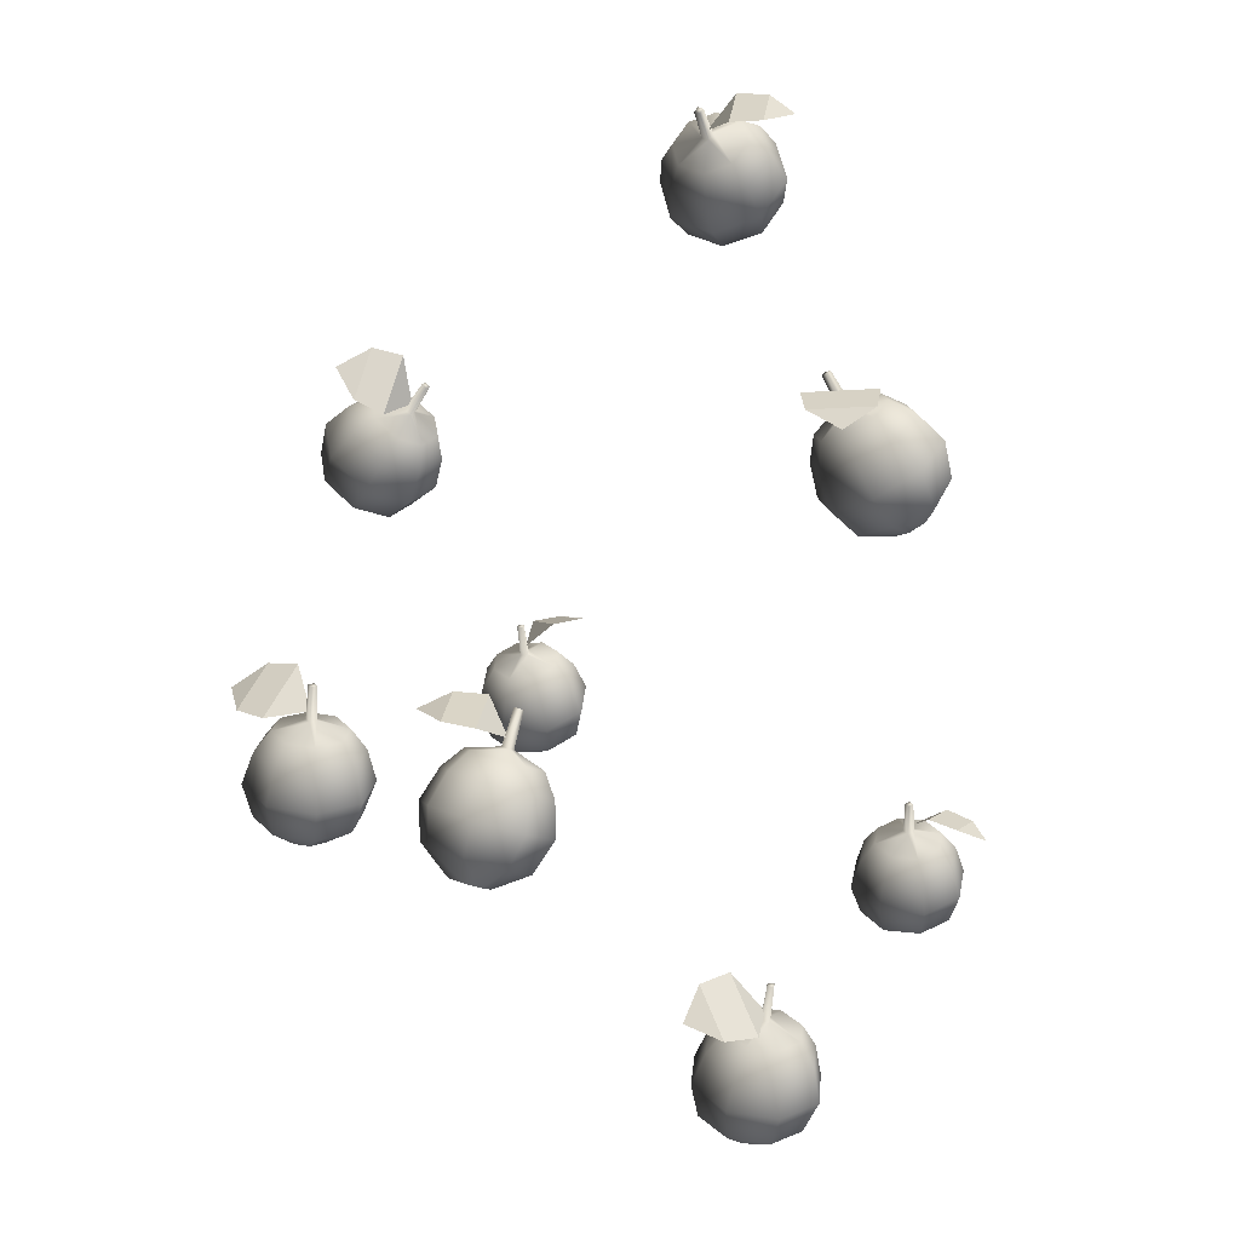
<metadata>
{"format":"obj","ext":"obj","renderer":"f3d","projection":"perspective","resolution":1024,"background":"white","views":[{"elev":29.1,"azim":36.6,"up":"+Y"}]}
</metadata>
<code>
v  -15.74 74.33 22.12
v  -14.68 72.39 27.42
v  -13.11 71.84 23.79
v  -19.94 72.29 25.33
v  -17.32 72.2 27.51
v  -18.25 73.91 22.84
v  -10.69 70.52 26.07
v  -9.89 70.26 23.8
v  -12.52 71.11 23.69
v  -12.75 71.19 24.34
v  -14.8 61.11 25.14
v  -14.36 60.97 23.89
v  -13.08 61.48 25.17
v  -17.35 63 25.07
v  -18.25 65.88 24.8
v  -16.93 65.44 21.03
v  -16.26 62.64 21.97
v  -17.39 68.59 24.44
v  -16.05 70.37 24.2
v  -15.25 70.1 21.93
v  -16.28 68.21 21.28
v  -13.31 65.2 19.3
v  -13.29 62.45 20.55
v  -13.17 69.97 20.94
v  -13.24 68.02 19.82
v  -13.16 60.89 23.32
v  -13.4 71.17 24.11
v  -13.17 71.09 23.47
v  -10.17 62.54 21.64
v  -11.91 60.93 23.75
v  -10.05 68.11 20.93
v  -9.521 65.31 20.63
v  -15.05 70.59 26.26
v  -12.76 70.66 27.06
v  -10.89 70.04 21.73
v  -8.582 68.44 23.96
v  -7.778 65.7 24.22
v  -11.33 61.06 24.95
v  -8.741 62.86 24.6
v  -11.77 61.2 26.2
v  -9.103 66.14 27.99
v  -9.83 63.22 27.69
v  -9.696 68.81 27.13
v  -12.74 69 28.58
v  -12.8 63.41 29.11
v  -12.97 61.28 26.77
v  -12.72 66.37 29.72
v  -15.92 63.32 28.03
v  -14.23 61.24 26.33
v  -15.93 68.91 27.47
v  -16.51 66.26 28.39
v  -12.76 74.14 23.9
v  -12.59 74.08 23.41
v  -13.09 74.07 23.23
v  -13.27 74.13 23.73
v  21.64 58.37 16.99
v  26.12 56.01 19.7
v  24.29 55.5 16.19
v  21.16 56.64 22.36
v  24.48 56.12 21.77
v  20.54 58.2 19.39
v  27.41 53.78 15.87
v  26.16 53.56 13.81
v  24.5 54.72 15.71
v  24.86 54.78 16.3
v  22.96 44.98 18.89
v  22.27 44.86 17.75
v  23.94 45.05 17.65
v  21.51 47.15 20.69
v  21.07 50.12 21.06
v  18.99 49.75 17.64
v  19.8 46.85 17.88
v  21.67 52.73 20.04
v  22.55 54.36 18.76
v  21.3 54.14 16.7
v  19.92 52.42 17.16
v  19.95 49.21 13.78
v  20.59 46.4 14.71
v  21.85 53.82 14.49
v  20.73 51.96 13.91
v  22.59 44.68 16.47
v  24.27 54.85 16.65
v  23.92 54.79 16.06
v  23.41 46.07 13.03
v  23.73 44.54 15.79
v  23.62 51.62 12.2
v  23.38 48.8 11.74
v  24.79 54.34 19.32
v  26.86 54.1 18.09
v  23.92 53.58 13.26
v  26.9 51.59 13.01
v  27.28 48.77 12.71
v  25.02 44.53 16.12
v  26.61 46.04 13.83
v  25.71 44.66 17.25
v  29.36 49.14 16.13
v  28.32 46.35 16.64
v  28.64 51.9 15.89
v  27.83 52.36 19.14
v  27.53 46.8 19.81
v  25.39 44.84 18.53
v  28.4 49.69 19.99
v  24.71 47.13 21.49
v  24.25 44.97 19.21
v  24.95 52.71 20.85
v  24.96 50.09 22.03
v  24.87 57.74 15.88
v  24.59 57.69 15.43
v  24.14 57.74 15.7
v  24.42 57.79 16.15
v  3.259 78.28 22.02
v  6.084 78.8 26.99
v  6.389 76.51 23.74
v  0.4385 78.4 26.92
v  3.634 78.98 27.97
v  1.145 78.53 23.59
v  9.475 76.06 25.48
v  9.49 74.72 23.47
v  6.941 75.75 23.81
v  6.937 76.13 24.38
v  5.654 67.79 30.31
v  5.662 67.05 29.2
v  7.338 68.05 30.33
v  3.155 69.74 30.17
v  2.102 72.27 28.91
v  2.127 70.05 25.56
v  3.175 67.91 27.43
v  2.692 74.42 27.1
v  3.812 75.73 25.66
v  3.827 74.39 23.64
v  2.713 72.55 24.29
v  4.978 68.64 23.11
v  5.519 66.75 25.41
v  5.461 73.58 22.24
v  5.111 71.36 22.23
v  6.609 66.58 28.38
v  6.251 76.09 24.4
v  6.255 75.71 23.83
v  8.812 66.94 25.31
v  7.938 66.66 28.34
v  8.481 71.56 22.12
v  8.985 68.87 22.99
v  5.426 76.73 26.96
v  7.841 76.87 26.89
v  7.876 73.72 22.16
v  10.85 73.02 24.03
v  11.8 70.61 25.26
v  8.873 67.24 29.1
v  11.13 68.37 27.18
v  8.864 67.98 30.21
v  11.78 72.84 28.6
v  11.11 70.2 29.92
v  10.83 74.89 26.84
v  8.43 76.08 28.91
v  8.763 71.36 31.94
v  7.918 68.44 31.02
v  8.925 74.25 31.06
v  5.469 71.17 32.04
v  6.589 68.37 31.06
v  5.06 75.88 29.01
v  4.918 74.01 31.18
v  6.662 78.56 22.66
v  6.665 78.26 22.22
v  6.136 78.23 22.24
v  6.133 78.53 22.68
v  15.53 48.73 -22.56
v  14.43 46.63 -27.79
v  12.85 46.24 -24.15
v  19.68 46.49 -25.69
v  17.06 46.38 -27.87
v  18.03 48.23 -23.26
v  10.4 44.9 -26.38
v  9.592 44.74 -24.1
v  12.24 45.53 -24.02
v  12.47 45.58 -24.67
v  14.3 35.44 -25.11
v  13.86 35.35 -23.86
v  12.55 35.82 -25.1
v  16.89 37.27 -25.11
v  17.86 40.13 -24.93
v  16.52 39.86 -21.16
v  15.79 37.05 -22
v  17.06 42.87 -24.68
v  15.75 44.7 -24.5
v  14.94 44.53 -22.22
v  15.93 42.64 -21.5
v  12.9 39.77 -19.43
v  12.82 36.97 -20.58
v  12.87 44.48 -21.23
v  12.89 42.56 -20.05
v  12.66 35.32 -23.28
v  13.12 45.55 -24.44
v  12.89 45.51 -23.8
v  9.704 37.09 -21.67
v  11.4 35.37 -23.72
v  9.702 42.69 -21.16
v  9.113 39.91 -20.76
v  14.76 44.87 -26.57
v  12.47 44.96 -27.37
v  10.59 44.56 -22.03
v  8.244 42.94 -24.2
v  7.38 40.21 -24.37
v  10.83 35.47 -24.92
v  8.279 37.34 -24.64
v  11.27 35.56 -26.17
v  8.716 40.49 -28.14
v  9.378 37.57 -27.74
v  9.368 43.17 -27.38
v  12.41 43.25 -28.83
v  12.36 37.64 -29.17
v  12.47 35.59 -26.75
v  12.34 40.58 -29.87
v  15.47 37.52 -28.07
v  13.73 35.54 -26.31
v  15.6 43.13 -27.71
v  16.12 40.43 -28.54
v  12.55 48.55 -24.34
v  12.38 48.51 -23.84
v  12.88 48.49 -23.67
v  13.05 48.53 -24.17
v  -21.45 58.37 -17.12
v  -25.93 56.01 -19.83
v  -24.1 55.5 -16.32
v  -20.97 56.64 -22.49
v  -24.29 56.12 -21.91
v  -20.35 58.2 -19.52
v  -27.22 53.78 -16.01
v  -25.96 53.56 -13.95
v  -24.31 54.72 -15.85
v  -24.67 54.78 -16.43
v  -22.77 44.98 -19.02
v  -22.08 44.86 -17.89
v  -23.75 45.13 -17.78
v  -21.32 47.15 -20.82
v  -20.88 50.12 -21.19
v  -18.8 49.75 -17.77
v  -19.61 46.85 -18.01
v  -21.48 52.73 -20.17
v  -22.36 54.36 -18.9
v  -21.11 54.14 -16.83
v  -19.73 52.42 -17.3
v  -19.76 49.21 -13.91
v  -20.4 46.4 -14.84
v  -21.66 53.82 -14.62
v  -20.54 51.96 -14.05
v  -22.4 44.68 -16.61
v  -24.08 54.85 -16.78
v  -23.73 54.79 -16.2
v  -23.22 46.07 -13.16
v  -23.54 44.54 -15.93
v  -23.43 51.62 -12.33
v  -23.19 48.8 -11.87
v  -24.6 54.34 -19.45
v  -26.67 54.1 -18.22
v  -23.73 53.58 -13.39
v  -26.71 51.59 -13.15
v  -27.09 48.77 -12.84
v  -24.83 44.53 -16.25
v  -26.42 46.04 -13.96
v  -25.52 44.66 -17.38
v  -29.17 49.14 -16.26
v  -28.13 46.35 -16.77
v  -28.45 51.9 -16.02
v  -27.64 52.36 -19.27
v  -27.34 46.8 -19.94
v  -25.2 44.84 -18.67
v  -28.21 49.69 -20.12
v  -24.52 47.13 -21.62
v  -24.06 44.97 -19.34
v  -24.76 52.71 -20.99
v  -24.77 50.09 -22.16
v  -24.68 57.74 -16.01
v  -24.4 57.69 -15.56
v  -23.95 57.74 -15.83
v  -24.23 57.79 -16.28
v  0.6385 112 -11.42
v  -2.103 112.4 -16.44
v  -2.497 110.3 -13.12
v  3.533 111.9 -16.28
v  0.364 112.5 -17.39
v  2.78 112.2 -12.96
v  -5.565 109.8 -14.9
v  -5.634 108.5 -12.84
v  -3.062 109.5 -13.18
v  -3.042 109.9 -13.76
v  -1.822 101.3 -19.39
v  -1.86 100.6 -18.25
v  -3.527 101.4 -18.72
v  0.7095 103.2 -19.28
v  1.789 105.8 -18.08
v  1.675 103.7 -14.67
v  0.6155 101.5 -16.47
v  1.211 108 -16.36
v  0.0941 109.4 -14.98
v  0.0252 108.1 -12.92
v  1.115 106.2 -13.49
v  -1.237 102.4 -12.21
v  -1.778 100.4 -14.45
v  -1.644 107.4 -11.51
v  -1.334 105.1 -11.42
v  -2.826 100.2 -17.44
v  -2.357 109.8 -13.77
v  -2.377 109.5 -13.19
v  -5.069 100.7 -14.41
v  -4.155 100.3 -17.42
v  -4.701 105.4 -11.37
v  -5.241 102.7 -12.16
v  -1.482 110.4 -16.34
v  -3.896 110.5 -16.31
v  -4.057 107.6 -11.48
v  -7.014 106.8 -13.37
v  -7.991 104.4 -14.53
v  -5.068 100.9 -18.21
v  -7.329 102.1 -16.36
v  -5.03 101.6 -19.34
v  -7.876 106.5 -17.95
v  -7.235 103.8 -19.17
v  -6.918 108.6 -16.24
v  -4.469 109.7 -18.31
v  -4.842 104.9 -21.18
v  -4.063 102 -20.15
v  -4.965 107.8 -20.4
v  -1.551 104.6 -21.23
v  -2.735 101.9 -20.17
v  -1.102 109.4 -18.36
v  -0.9611 107.5 -20.46
v  -2.749 112.3 -12.12
v  -2.764 112.1 -11.67
v  -2.236 112 -11.68
v  -2.221 112.3 -12.13
v  -23.31 90.41 -0.1826
v  -21.74 87.22 4.316
v  -22.07 86.67 0.3806
v  -26.54 90.2 4.46
v  -23.84 88.37 5.438
v  -25.22 91.19 1.474
v  -20.15 83.89 1.549
v  -20.46 83.7 -0.8457
v  -22.05 85.77 0.0748
v  -21.96 85.83 0.7544
v  -28.73 78.25 2.532
v  -28.9 78.15 1.214
v  -27.3 77.67 1.911
v  -29.69 81.14 3.426
v  -28.91 84.07 3.463
v  -29.42 83.76 -0.5086
v  -30.1 80.89 0.1617
v  -26.9 85.97 2.736
v  -24.99 86.84 1.94
v  -25.29 86.65 -0.4545
v  -27.33 85.72 -0.6047
v  -27.36 82.07 -3.513
v  -28.41 79.5 -2.308
v  -24.11 85.68 -2.176
v  -25.6 84.29 -3.131
v  -28.22 77.59 0.2174
v  -22.55 86.18 0.8018
v  -22.64 86.13 0.1221
v  -25.6 77.79 -2.535
v  -27.08 76.9 0.1255
v  -22.72 82.54 -3.364
v  -23.94 79.98 -3.789
v  -23.39 86.12 3.437
v  -21.33 84.86 3.27
v  -22.05 84.43 -2.343
v  -20.39 81.48 -1.167
v  -21.17 78.72 -1.177
v  -26.16 76.48 0.9926
v  -23.32 76.75 -0.3875
v  -25.99 76.58 2.311
v  -20.66 79.03 2.795
v  -22.9 77 2.877
v  -19.96 81.74 2.174
v  -21.69 83.16 4.7
v  -24.59 78.39 5.346
v  -26.68 77.14 3.307
v  -22.72 80.72 5.799
v  -27.4 80.11 5.574
v  -27.81 77.84 3.399
v  -24.57 84.92 4.933
v  -26.14 82.81 6.075
v  -20.52 88.4 0.2917
v  -20.59 88.36 -0.2327
v  -21.04 88.64 -0.1961
v  -20.97 88.68 0.3282
v  18.02 100 4.461
v  22.76 100.4 1.248
v  19.3 98.47 1.017
v  23.14 99.42 6.803
v  23.96 100.3 3.6
v  19.78 99.9 6.431
v  20.73 98.23 -2.25
v  18.6 97.07 -2.212
v  19.25 97.77 0.3853
v  19.86 98.1 0.3747
v  25.08 89.21 0.2263
v  23.91 88.57 0.2469
v  24.29 89.39 -1.569
v  25.34 90.88 2.914
v  24.41 93.37 4.338
v  20.88 91.45 4.399
v  22.44 89.29 2.965
v  22.76 95.71 4.144
v  21.36 97.26 3.308
v  19.23 96.1 3.345
v  19.8 94.09 4.197
v  18.08 90.57 1.663
v  20.14 88.57 0.7161
v  17.62 95.59 1.776
v  17.44 93.36 1.895
v  22.98 88.28 -0.6612
v  19.93 97.98 1.048
v  19.33 97.65 1.058
v  19.77 89.14 -2.516
v  22.83 88.51 -1.966
v  17.06 93.93 -1.411
v  17.63 91.26 -2.268
v  22.6 98.32 1.689
v  22.34 98.73 -0.6812
v  17.36 96.01 -0.5937
v  18.89 95.49 -3.786
v  19.81 93.11 -5.092
v  23.56 89.12 -2.903
v  21.56 90.65 -4.837
v  24.72 89.76 -2.924
v  23.33 95.03 -5.154
v  24.46 92.24 -4.888
v  21.86 97.11 -3.838
v  24.22 97.84 -1.537
v  26.76 92.96 -2.639
v  25.66 90.05 -2.015
v  26.14 95.91 -2.418
v  27.13 92.39 0.5932
v  25.8 89.82 -0.7108
v  24.59 97.27 1.77
v  26.58 95.22 1.514
v  18.4 100.6 1.059
v  17.94 100.4 1.067
v  18 100.3 1.586
v  18.46 100.5 1.578
o Apples
g Apples
f 1 2 3
f 4 5 6
f 6 5 2
f 2 1 6
f 7 8 9
f 9 10 7
f 11 12 13
f 14 15 16
f 16 17 14
f 18 19 20
f 20 21 18
f 11 14 17
f 17 12 11
f 15 18 21
f 21 16 15
f 17 16 22
f 22 23 17
f 21 20 24
f 24 25 21
f 12 17 23
f 23 26 12
f 16 21 25
f 25 22 16
f 20 19 27
f 27 28 20
f 12 26 13
f 26 23 29
f 29 30 26
f 22 25 31
f 31 32 22
f 33 34 10
f 10 27 33
f 26 30 13
f 23 22 32
f 32 29 23
f 25 24 35
f 35 31 25
f 32 31 36
f 36 37 32
f 19 33 27
f 30 38 13
f 29 32 37
f 37 39 29
f 31 35 8
f 8 36 31
f 30 29 39
f 39 38 30
f 38 40 13
f 39 37 41
f 41 42 39
f 36 8 7
f 7 43 36
f 38 39 42
f 42 40 38
f 37 36 43
f 43 41 37
f 34 7 10
f 43 7 34
f 34 44 43
f 40 42 45
f 45 46 40
f 41 43 44
f 44 47 41
f 8 35 9
f 40 46 13
f 42 41 47
f 47 45 42
f 46 45 48
f 48 49 46
f 47 44 50
f 50 51 47
f 35 24 28
f 28 9 35
f 46 49 13
f 45 47 51
f 51 48 45
f 44 34 33
f 33 50 44
f 24 20 28
f 13 49 11
f 48 51 15
f 15 14 48
f 50 33 19
f 19 18 50
f 49 48 14
f 14 11 49
f 51 50 18
f 18 15 51
f 52 53 54
f 54 55 52
f 27 10 52
f 52 55 27
f 9 28 54
f 54 53 9
f 10 9 53
f 53 52 10
f 28 27 55
f 55 54 28
f 56 57 58
f 59 60 61
f 61 60 57
f 57 56 61
f 62 63 64
f 64 65 62
f 66 67 68
f 69 70 71
f 71 72 69
f 73 74 75
f 75 76 73
f 66 69 72
f 72 67 66
f 70 73 76
f 76 71 70
f 72 71 77
f 77 78 72
f 76 75 79
f 79 80 76
f 67 72 78
f 78 81 67
f 71 76 80
f 80 77 71
f 75 74 82
f 82 83 75
f 67 81 68
f 81 78 84
f 84 85 81
f 77 80 86
f 86 87 77
f 88 89 65
f 65 82 88
f 81 85 68
f 78 77 87
f 87 84 78
f 80 79 90
f 90 86 80
f 87 86 91
f 91 92 87
f 74 88 82
f 85 93 68
f 84 87 92
f 92 94 84
f 86 90 63
f 63 91 86
f 85 84 94
f 94 93 85
f 93 95 68
f 94 92 96
f 96 97 94
f 91 63 62
f 62 98 91
f 93 94 97
f 97 95 93
f 92 91 98
f 98 96 92
f 89 62 65
f 98 62 89
f 89 99 98
f 95 97 100
f 100 101 95
f 96 98 99
f 99 102 96
f 63 90 64
f 95 101 68
f 97 96 102
f 102 100 97
f 101 100 103
f 103 104 101
f 102 99 105
f 105 106 102
f 90 79 83
f 83 64 90
f 101 104 68
f 100 102 106
f 106 103 100
f 99 89 88
f 88 105 99
f 79 75 83
f 68 104 66
f 103 106 70
f 70 69 103
f 105 88 74
f 74 73 105
f 104 103 69
f 69 66 104
f 106 105 73
f 73 70 106
f 107 108 109
f 109 110 107
f 82 65 107
f 107 110 82
f 64 83 109
f 109 108 64
f 65 64 108
f 108 107 65
f 83 82 110
f 110 109 83
f 111 112 113
f 114 115 116
f 116 115 112
f 112 111 116
f 117 118 119
f 119 120 117
f 121 122 123
f 124 125 126
f 126 127 124
f 128 129 130
f 130 131 128
f 121 124 127
f 127 122 121
f 125 128 131
f 131 126 125
f 127 126 132
f 132 133 127
f 131 130 134
f 134 135 131
f 122 127 133
f 133 136 122
f 126 131 135
f 135 132 126
f 130 129 137
f 137 138 130
f 122 136 123
f 136 133 139
f 139 140 136
f 132 135 141
f 141 142 132
f 143 144 120
f 120 137 143
f 136 140 123
f 133 132 142
f 142 139 133
f 135 134 145
f 145 141 135
f 142 141 146
f 146 147 142
f 129 143 137
f 140 148 123
f 139 142 147
f 147 149 139
f 141 145 118
f 118 146 141
f 140 139 149
f 149 148 140
f 148 150 123
f 149 147 151
f 151 152 149
f 146 118 117
f 117 153 146
f 148 149 152
f 152 150 148
f 147 146 153
f 153 151 147
f 144 117 120
f 153 117 144
f 144 154 153
f 150 152 155
f 155 156 150
f 151 153 154
f 154 157 151
f 118 145 119
f 150 156 123
f 152 151 157
f 157 155 152
f 156 155 158
f 158 159 156
f 157 154 160
f 160 161 157
f 145 134 138
f 138 119 145
f 156 159 123
f 155 157 161
f 161 158 155
f 154 144 143
f 143 160 154
f 134 130 138
f 123 159 121
f 158 161 125
f 125 124 158
f 160 143 129
f 129 128 160
f 159 158 124
f 124 121 159
f 161 160 128
f 128 125 161
f 162 163 164
f 164 165 162
f 137 120 162
f 162 165 137
f 119 138 164
f 164 163 119
f 120 119 163
f 163 162 120
f 138 137 165
f 165 164 138
f 166 167 168
f 169 170 171
f 171 170 167
f 167 166 171
f 172 173 174
f 174 175 172
f 176 177 178
f 179 180 181
f 181 182 179
f 183 184 185
f 185 186 183
f 176 179 182
f 182 177 176
f 180 183 186
f 186 181 180
f 182 181 187
f 187 188 182
f 186 185 189
f 189 190 186
f 177 182 188
f 188 191 177
f 181 186 190
f 190 187 181
f 185 184 192
f 192 193 185
f 177 191 178
f 191 188 194
f 194 195 191
f 187 190 196
f 196 197 187
f 198 199 175
f 175 192 198
f 191 195 178
f 188 187 197
f 197 194 188
f 190 189 200
f 200 196 190
f 197 196 201
f 201 202 197
f 184 198 192
f 195 203 178
f 194 197 202
f 202 204 194
f 196 200 173
f 173 201 196
f 195 194 204
f 204 203 195
f 203 205 178
f 204 202 206
f 206 207 204
f 201 173 172
f 172 208 201
f 203 204 207
f 207 205 203
f 202 201 208
f 208 206 202
f 199 172 175
f 208 172 199
f 199 209 208
f 205 207 210
f 210 211 205
f 206 208 209
f 209 212 206
f 173 200 174
f 205 211 178
f 207 206 212
f 212 210 207
f 211 210 213
f 213 214 211
f 212 209 215
f 215 216 212
f 200 189 193
f 193 174 200
f 211 214 178
f 210 212 216
f 216 213 210
f 209 199 198
f 198 215 209
f 189 185 193
f 178 214 176
f 213 216 180
f 180 179 213
f 215 198 184
f 184 183 215
f 214 213 179
f 179 176 214
f 216 215 183
f 183 180 216
f 217 218 219
f 219 220 217
f 192 175 217
f 217 220 192
f 174 193 219
f 219 218 174
f 175 174 218
f 218 217 175
f 193 192 220
f 220 219 193
f 221 222 223
f 224 225 226
f 226 225 222
f 222 221 226
f 227 228 229
f 229 230 227
f 231 232 233
f 234 235 236
f 236 237 234
f 238 239 240
f 240 241 238
f 231 234 237
f 237 232 231
f 235 238 241
f 241 236 235
f 237 236 242
f 242 243 237
f 241 240 244
f 244 245 241
f 232 237 243
f 243 246 232
f 236 241 245
f 245 242 236
f 240 239 247
f 247 248 240
f 232 246 233
f 246 243 249
f 249 250 246
f 242 245 251
f 251 252 242
f 253 254 230
f 230 247 253
f 246 250 233
f 243 242 252
f 252 249 243
f 245 244 255
f 255 251 245
f 252 251 256
f 256 257 252
f 239 253 247
f 250 258 233
f 249 252 257
f 257 259 249
f 251 255 228
f 228 256 251
f 250 249 259
f 259 258 250
f 258 260 233
f 259 257 261
f 261 262 259
f 256 228 227
f 227 263 256
f 258 259 262
f 262 260 258
f 257 256 263
f 263 261 257
f 254 227 230
f 263 227 254
f 254 264 263
f 260 262 265
f 265 266 260
f 261 263 264
f 264 267 261
f 228 255 229
f 260 266 233
f 262 261 267
f 267 265 262
f 266 265 268
f 268 269 266
f 267 264 270
f 270 271 267
f 255 244 248
f 248 229 255
f 266 269 233
f 265 267 271
f 271 268 265
f 264 254 253
f 253 270 264
f 244 240 248
f 233 269 231
f 268 271 235
f 235 234 268
f 270 253 239
f 239 238 270
f 269 268 234
f 234 231 269
f 271 270 238
f 238 235 271
f 272 273 274
f 274 275 272
f 247 230 272
f 272 275 247
f 229 248 274
f 274 273 229
f 230 229 273
f 273 272 230
f 248 247 275
f 275 274 248
f 276 277 278
f 279 280 281
f 281 280 277
f 277 276 281
f 282 283 284
f 284 285 282
f 286 287 288
f 289 290 291
f 291 292 289
f 293 294 295
f 295 296 293
f 286 289 292
f 292 287 286
f 290 293 296
f 296 291 290
f 292 291 297
f 297 298 292
f 296 295 299
f 299 300 296
f 287 292 298
f 298 301 287
f 291 296 300
f 300 297 291
f 295 294 302
f 302 303 295
f 287 301 288
f 301 298 304
f 304 305 301
f 297 300 306
f 306 307 297
f 308 309 285
f 285 302 308
f 301 305 288
f 298 297 307
f 307 304 298
f 300 299 310
f 310 306 300
f 307 306 311
f 311 312 307
f 294 308 302
f 305 313 288
f 304 307 312
f 312 314 304
f 306 310 283
f 283 311 306
f 305 304 314
f 314 313 305
f 313 315 288
f 314 312 316
f 316 317 314
f 311 283 282
f 282 318 311
f 313 314 317
f 317 315 313
f 312 311 318
f 318 316 312
f 309 282 285
f 318 282 309
f 309 319 318
f 315 317 320
f 320 321 315
f 316 318 319
f 319 322 316
f 283 310 284
f 315 321 288
f 317 316 322
f 322 320 317
f 321 320 323
f 323 324 321
f 322 319 325
f 325 326 322
f 310 299 303
f 303 284 310
f 321 324 288
f 320 322 326
f 326 323 320
f 319 309 308
f 308 325 319
f 299 295 303
f 288 324 286
f 323 326 290
f 290 289 323
f 325 308 294
f 294 293 325
f 324 323 289
f 289 286 324
f 326 325 293
f 293 290 326
f 327 328 329
f 329 330 327
f 302 285 327
f 327 330 302
f 284 303 329
f 329 328 284
f 285 284 328
f 328 327 285
f 303 302 330
f 330 329 303
f 331 332 333
f 334 335 336
f 336 335 332
f 332 331 336
f 337 338 339
f 339 340 337
f 341 342 343
f 344 345 346
f 346 347 344
f 348 349 350
f 350 351 348
f 341 344 347
f 347 342 341
f 345 348 351
f 351 346 345
f 347 346 352
f 352 353 347
f 351 350 354
f 354 355 351
f 342 347 353
f 353 356 342
f 346 351 355
f 355 352 346
f 350 349 357
f 357 358 350
f 342 356 343
f 356 353 359
f 359 360 356
f 352 355 361
f 361 362 352
f 363 364 340
f 340 357 363
f 356 360 343
f 353 352 362
f 362 359 353
f 355 354 365
f 365 361 355
f 362 361 366
f 366 367 362
f 349 363 357
f 360 368 343
f 359 362 367
f 367 369 359
f 361 365 338
f 338 366 361
f 360 359 369
f 369 368 360
f 368 370 343
f 369 367 371
f 371 372 369
f 366 338 337
f 337 373 366
f 368 369 372
f 372 370 368
f 367 366 373
f 373 371 367
f 364 337 340
f 373 337 364
f 364 374 373
f 370 372 375
f 375 376 370
f 371 373 374
f 374 377 371
f 338 365 339
f 370 376 343
f 372 371 377
f 377 375 372
f 376 375 378
f 378 379 376
f 377 374 380
f 380 381 377
f 365 354 358
f 358 339 365
f 376 379 343
f 375 377 381
f 381 378 375
f 374 364 363
f 363 380 374
f 354 350 358
f 343 379 341
f 378 381 345
f 345 344 378
f 380 363 349
f 349 348 380
f 379 378 344
f 344 341 379
f 381 380 348
f 348 345 381
f 382 383 384
f 384 385 382
f 357 340 382
f 382 385 357
f 339 358 384
f 384 383 339
f 340 339 383
f 383 382 340
f 358 357 385
f 385 384 358
f 386 387 388
f 389 390 391
f 391 390 387
f 387 386 391
f 392 393 394
f 394 395 392
f 396 397 398
f 399 400 401
f 401 402 399
f 403 404 405
f 405 406 403
f 396 399 402
f 402 397 396
f 400 403 406
f 406 401 400
f 402 401 407
f 407 408 402
f 406 405 409
f 409 410 406
f 397 402 408
f 408 411 397
f 401 406 410
f 410 407 401
f 405 404 412
f 412 413 405
f 397 411 398
f 411 408 414
f 414 415 411
f 407 410 416
f 416 417 407
f 418 419 395
f 395 412 418
f 411 415 398
f 408 407 417
f 417 414 408
f 410 409 420
f 420 416 410
f 417 416 421
f 421 422 417
f 404 418 412
f 415 423 398
f 414 417 422
f 422 424 414
f 416 420 393
f 393 421 416
f 415 414 424
f 424 423 415
f 423 425 398
f 424 422 426
f 426 427 424
f 421 393 392
f 392 428 421
f 423 424 427
f 427 425 423
f 422 421 428
f 428 426 422
f 419 392 395
f 428 392 419
f 419 429 428
f 425 427 430
f 430 431 425
f 426 428 429
f 429 432 426
f 393 420 394
f 425 431 398
f 427 426 432
f 432 430 427
f 431 430 433
f 433 434 431
f 432 429 435
f 435 436 432
f 420 409 413
f 413 394 420
f 431 434 398
f 430 432 436
f 436 433 430
f 429 419 418
f 418 435 429
f 409 405 413
f 398 434 396
f 433 436 400
f 400 399 433
f 435 418 404
f 404 403 435
f 434 433 399
f 399 396 434
f 436 435 403
f 403 400 436
f 437 438 439
f 439 440 437
f 412 395 437
f 437 440 412
f 394 413 439
f 439 438 394
f 395 394 438
f 438 437 395
f 413 412 440
f 440 439 413

</code>
